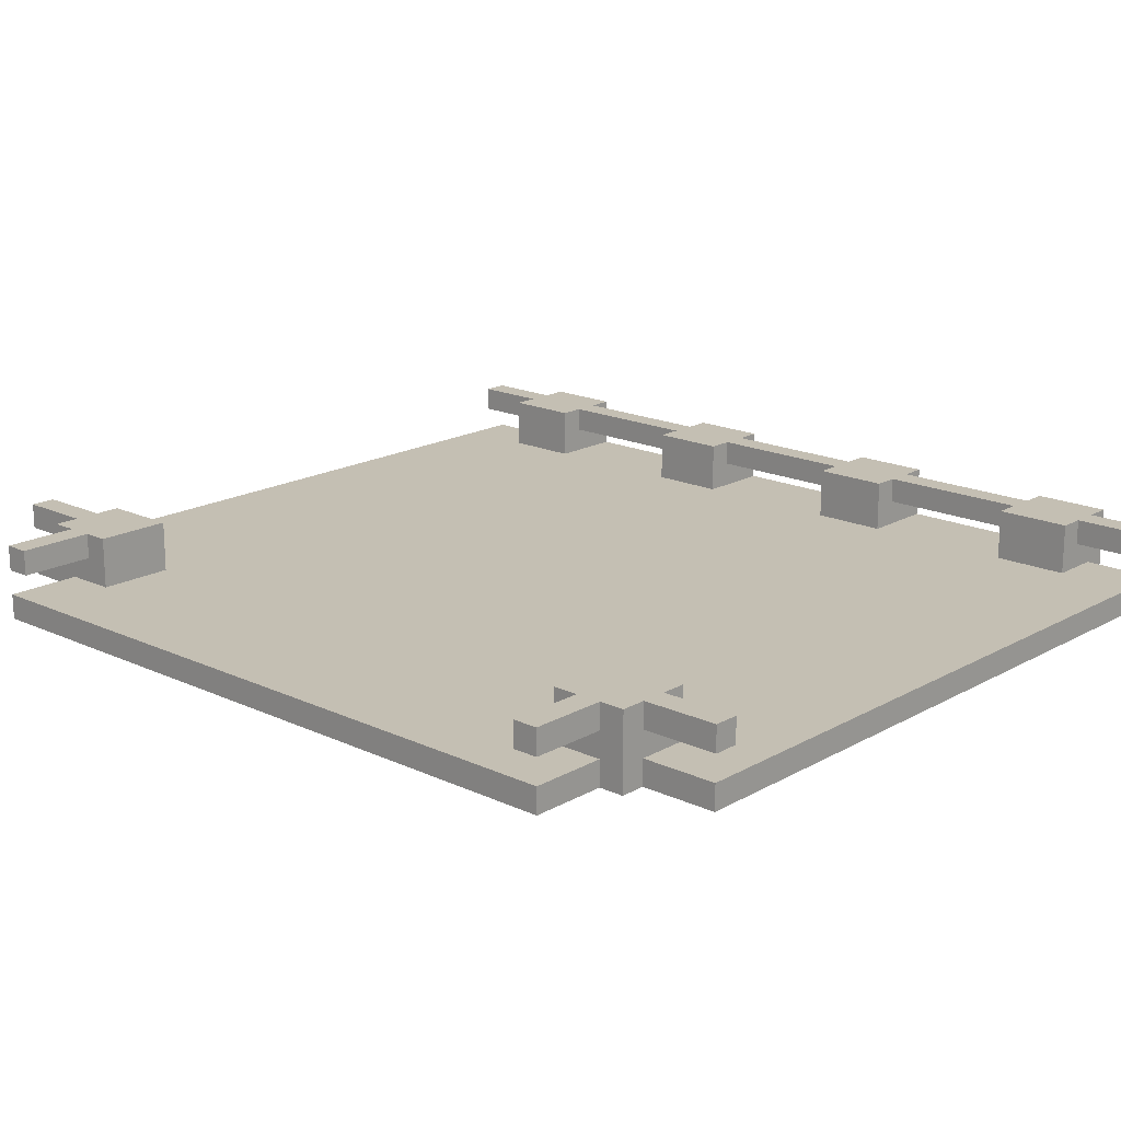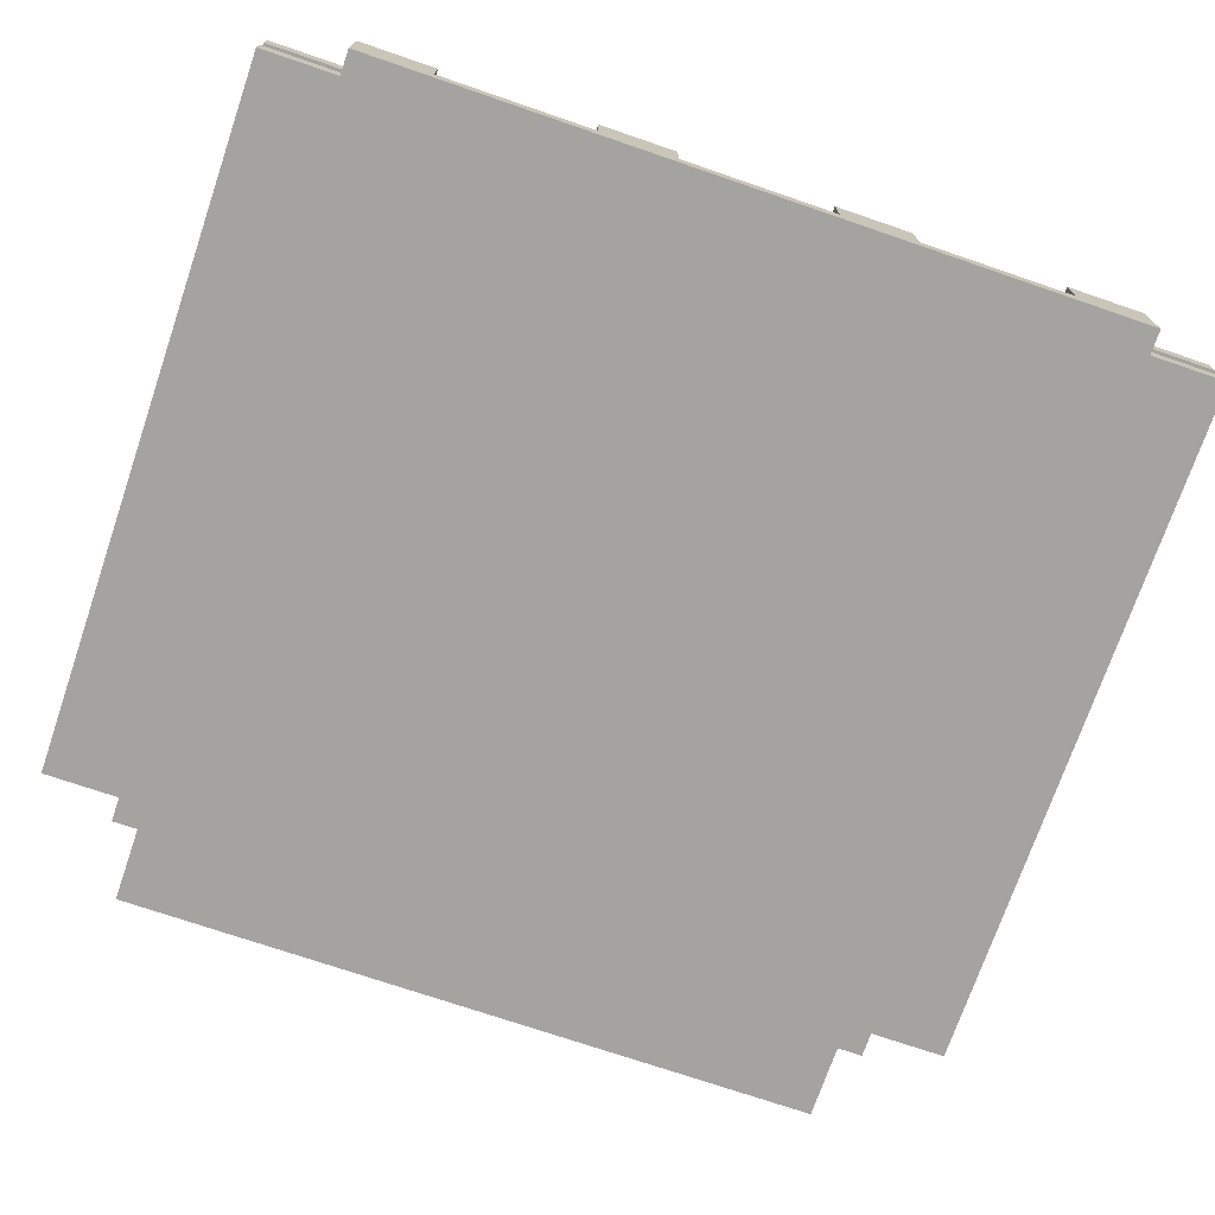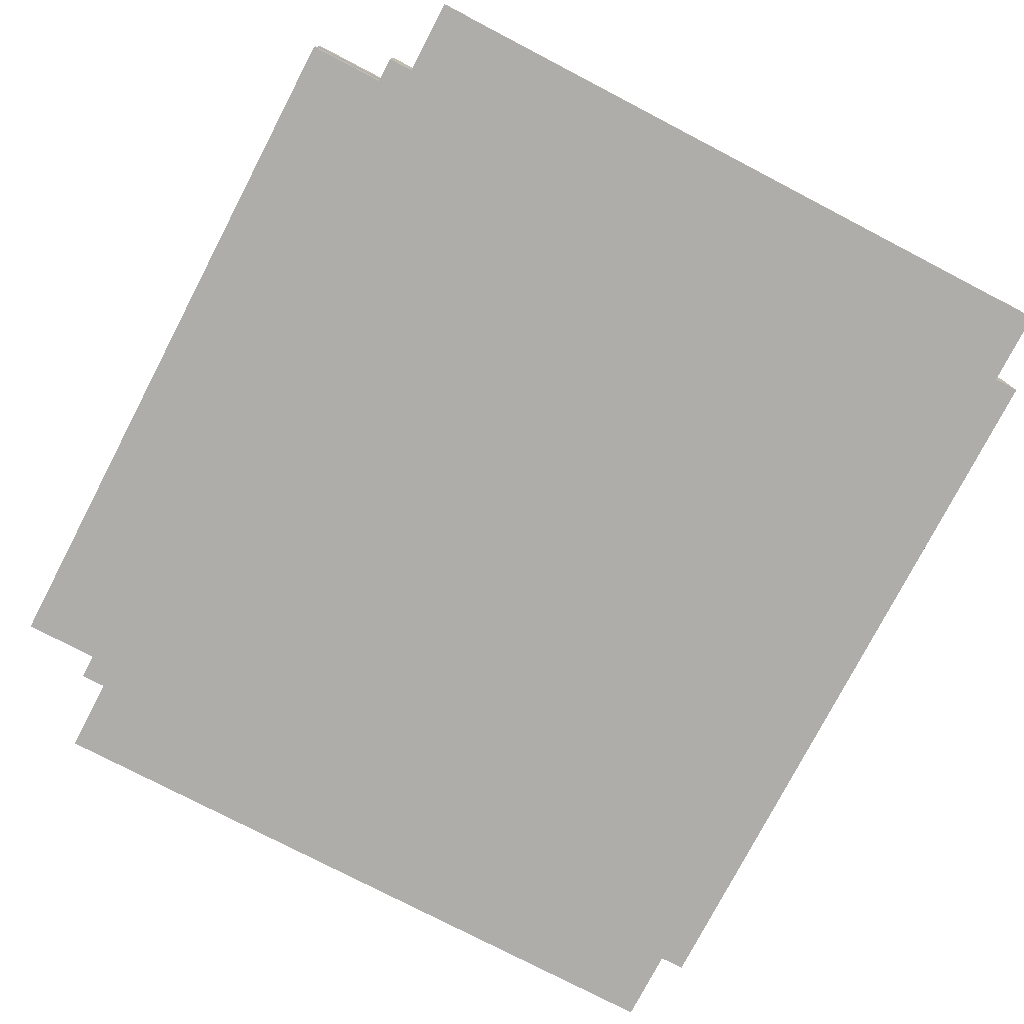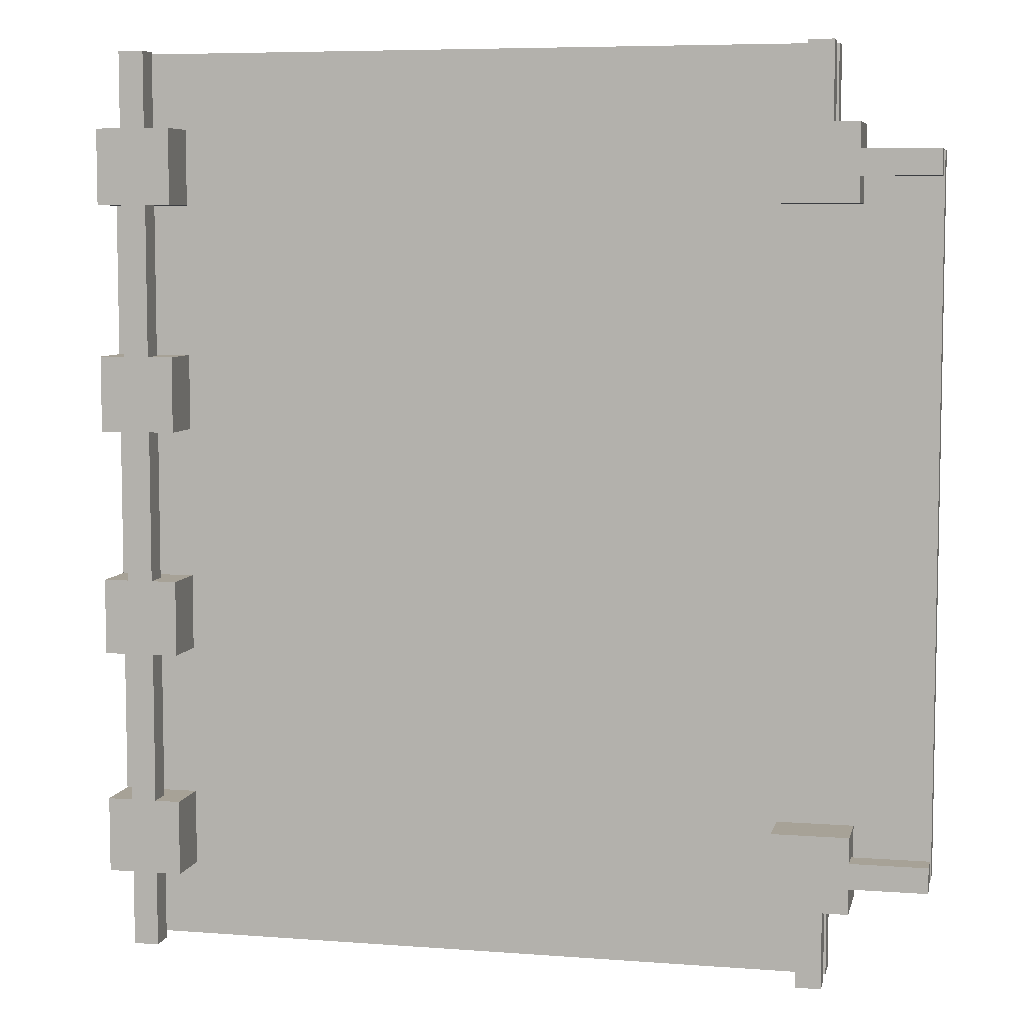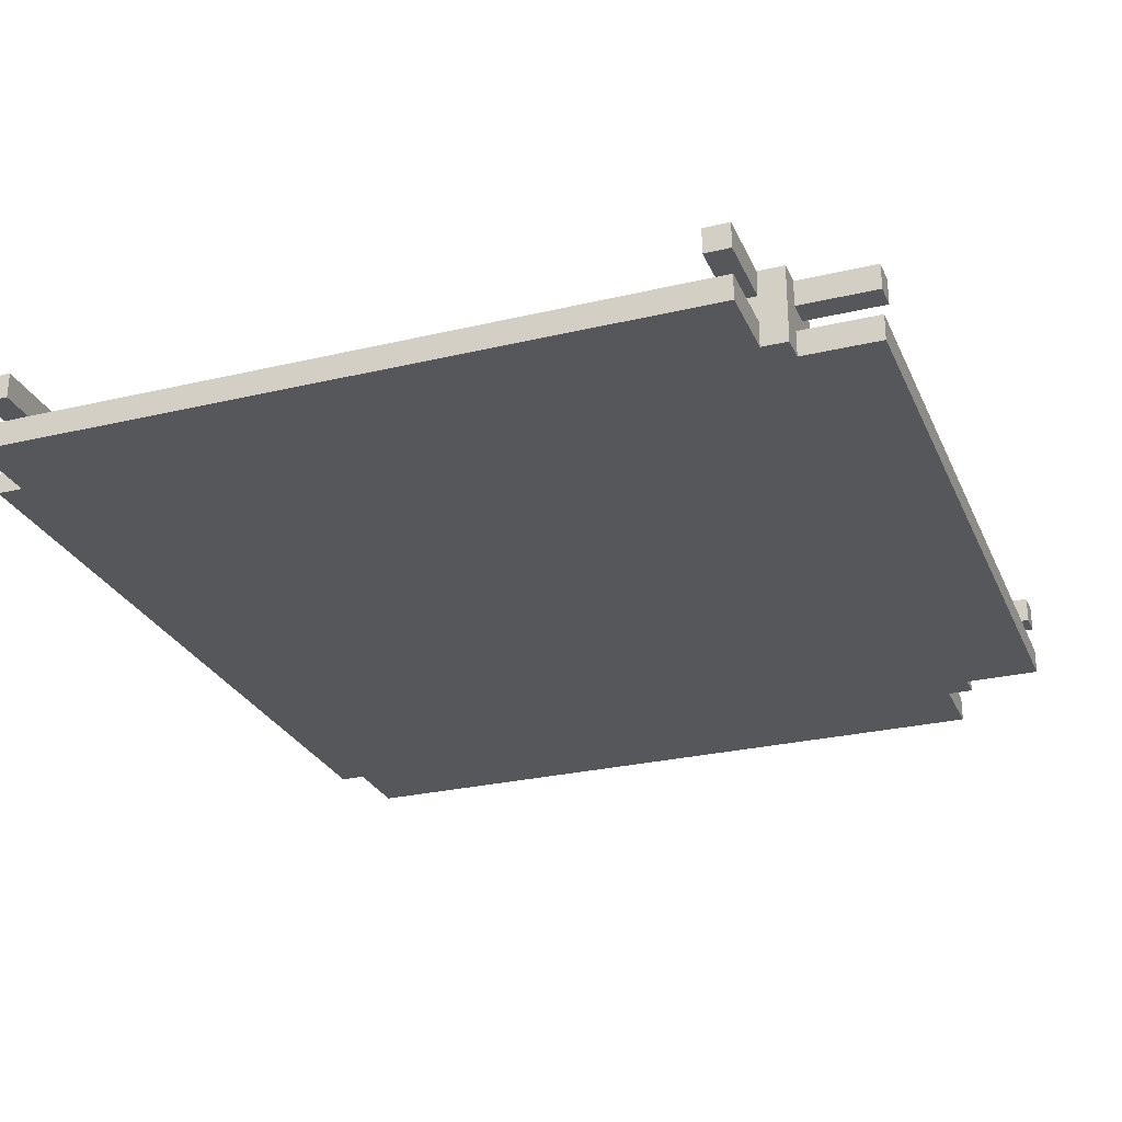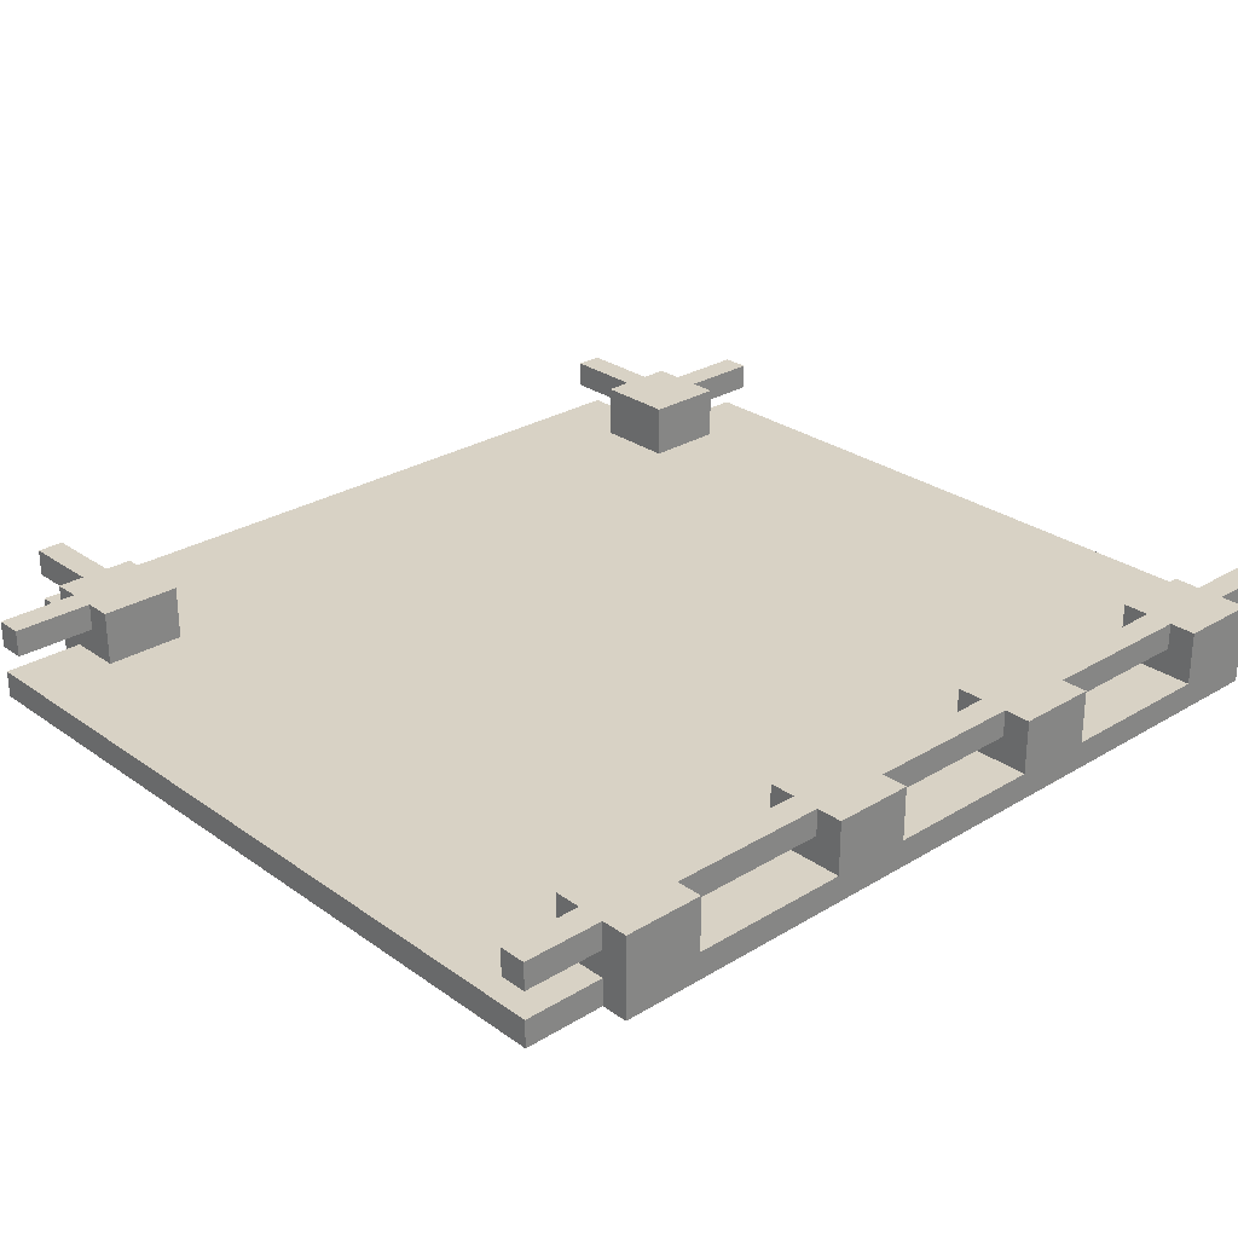
<metadata>
{"format":"obj","ext":"obj","renderer":"f3d","projection":"perspective","resolution":1024,"background":"white","views":[{"elev":17.9,"azim":-47.7,"up":"+Y"},{"elev":-72.9,"azim":71.1,"up":"+Y"},{"elev":-77.2,"azim":-27.5,"up":"+Y"},{"elev":6.6,"azim":-167.4,"up":"+Z"},{"elev":-27.1,"azim":-159.8,"up":"+Y"},{"elev":27.7,"azim":47.2,"up":"+Y"}]}
</metadata>
<code>
g bridge-t
v -18 0 14
v -18 0 -14
v -18 1 14
v -18 1 -14
v -18 2 14
v -18 2 13
v -18 2 -13
v -18 2 -14
v -18 3 14
v -18 3 13
v -18 3 -13
v -18 3 -14
v -15 0 15
v -15 0 14
v -15 0 -14
v -15 0 -15
v -15 1 14
v -15 1 12
v -15 1 -12
v -15 1 -14
v -15 2 14
v -15 2 13
v -15 2 -13
v -15 2 -14
v -15 3 15
v -15 3 14
v -15 3 13
v -15 3 12
v -15 3 -12
v -15 3 -13
v -15 3 -14
v -15 3 -15
v -14 0 18
v -14 0 15
v -14 0 -15
v -14 0 -18
v -14 1 18
v -14 1 15
v -14 1 -15
v -14 1 -18
v -14 2 18
v -14 2 15
v -14 2 -15
v -14 2 -18
v -14 3 18
v -14 3 15
v -14 3 -15
v -14 3 -18
v 12 1 15
v 12 1 12
v 12 1 6
v 12 1 3
v 12 1 -3
v 12 1 -6
v 12 1 -12
v 12 1 -15
v 12 3 15
v 12 3 12
v 12 3 6
v 12 3 3
v 12 3 -3
v 12 3 -6
v 12 3 -12
v 12 3 -15
v 13 2 18
v 13 2 15
v 13 2 12
v 13 2 6
v 13 2 3
v 13 2 -3
v 13 2 -6
v 13 2 -12
v 13 2 -15
v 13 2 -18
v 13 3 18
v 13 3 15
v 13 3 12
v 13 3 6
v 13 3 3
v 13 3 -3
v 13 3 -6
v 13 3 -12
v 13 3 -15
v 13 3 -18
v -13 2 18
v -13 2 15
v -13 2 -15
v -13 2 -18
v -13 3 18
v -13 3 15
v -13 3 -15
v -13 3 -18
v -12 1 15
v -12 1 12
v -12 1 -12
v -12 1 -15
v -12 3 15
v -12 3 12
v -12 3 -12
v -12 3 -15
v 14 0 18
v 14 0 15
v 14 0 -15
v 14 0 -18
v 14 1 18
v 14 1 15
v 14 1 -15
v 14 1 -18
v 14 2 18
v 14 2 15
v 14 2 12
v 14 2 6
v 14 2 3
v 14 2 -3
v 14 2 -6
v 14 2 -12
v 14 2 -15
v 14 2 -18
v 14 3 18
v 14 3 15
v 14 3 12
v 14 3 6
v 14 3 3
v 14 3 -3
v 14 3 -6
v 14 3 -12
v 14 3 -15
v 14 3 -18
v 15 0 15
v 15 0 -15
v 15 1 12
v 15 1 6
v 15 1 3
v 15 1 -3
v 15 1 -6
v 15 1 -12
v 15 3 15
v 15 3 12
v 15 3 6
v 15 3 3
v 15 3 -3
v 15 3 -6
v 15 3 -12
v 15 3 -15
v -14 0 18
v -14 1 18
v -14 2 18
v -14 3 18
v -13 2 18
v -13 3 18
v 13 2 18
v 13 3 18
v 14 0 18
v 14 1 18
v 14 2 18
v 14 3 18
v -15 0 15
v -15 3 15
v -14 0 15
v -14 1 15
v -14 2 15
v -14 3 15
v -13 2 15
v -13 3 15
v -12 1 15
v -12 3 15
v 12 1 15
v 12 3 15
v 13 2 15
v 13 3 15
v 14 0 15
v 14 1 15
v 14 2 15
v 14 3 15
v 15 0 15
v 15 3 15
v -18 0 14
v -18 1 14
v -18 2 14
v -18 3 14
v -15 0 14
v -15 1 14
v -15 2 14
v -15 3 14
v 12 1 6
v 12 3 6
v 13 2 6
v 13 3 6
v 14 2 6
v 14 3 6
v 15 1 6
v 15 3 6
v 12 1 -3
v 12 3 -3
v 13 2 -3
v 13 3 -3
v 14 2 -3
v 14 3 -3
v 15 1 -3
v 15 3 -3
v -15 1 -12
v -15 3 -12
v -12 1 -12
v -12 3 -12
v 12 1 -12
v 12 3 -12
v 13 2 -12
v 13 3 -12
v 14 2 -12
v 14 3 -12
v 15 1 -12
v 15 3 -12
v -18 2 -13
v -18 3 -13
v -15 2 -13
v -15 3 -13
v -18 2 13
v -18 3 13
v -15 2 13
v -15 3 13
v -15 1 12
v -15 3 12
v -12 1 12
v -12 3 12
v 12 1 12
v 12 3 12
v 13 2 12
v 13 3 12
v 14 2 12
v 14 3 12
v 15 1 12
v 15 3 12
v 12 1 3
v 12 3 3
v 13 2 3
v 13 3 3
v 14 2 3
v 14 3 3
v 15 1 3
v 15 3 3
v 12 1 -6
v 12 3 -6
v 13 2 -6
v 13 3 -6
v 14 2 -6
v 14 3 -6
v 15 1 -6
v 15 3 -6
v -18 0 -14
v -18 1 -14
v -18 2 -14
v -18 3 -14
v -15 0 -14
v -15 1 -14
v -15 2 -14
v -15 3 -14
v -15 0 -15
v -15 3 -15
v -14 0 -15
v -14 1 -15
v -14 2 -15
v -14 3 -15
v -13 2 -15
v -13 3 -15
v -12 1 -15
v -12 3 -15
v 12 1 -15
v 12 3 -15
v 13 2 -15
v 13 3 -15
v 14 0 -15
v 14 1 -15
v 14 2 -15
v 14 3 -15
v 15 0 -15
v 15 3 -15
v -14 0 -18
v -14 1 -18
v -14 2 -18
v -14 3 -18
v -13 2 -18
v -13 3 -18
v 13 2 -18
v 13 3 -18
v 14 0 -18
v 14 1 -18
v 14 2 -18
v 14 3 -18
v -14 0 18
v 14 0 18
v -15 0 15
v -14 0 15
v 14 0 15
v 15 0 15
v -18 0 14
v -15 0 14
v -18 0 -14
v -15 0 -14
v -15 0 -15
v -14 0 -15
v 14 0 -15
v 15 0 -15
v -14 0 -18
v 14 0 -18
v -14 2 18
v -13 2 18
v 13 2 18
v 14 2 18
v -14 2 15
v -13 2 15
v 13 2 15
v 14 2 15
v -18 2 14
v -15 2 14
v -18 2 13
v -15 2 13
v 13 2 12
v 14 2 12
v 13 2 6
v 14 2 6
v 13 2 3
v 14 2 3
v 13 2 -3
v 14 2 -3
v 13 2 -6
v 14 2 -6
v 13 2 -12
v 14 2 -12
v -18 2 -13
v -15 2 -13
v -18 2 -14
v -15 2 -14
v -14 2 -15
v -13 2 -15
v 13 2 -15
v 14 2 -15
v -14 2 -18
v -13 2 -18
v 13 2 -18
v 14 2 -18
v -14 1 18
v 14 1 18
v -14 1 15
v -12 1 15
v 12 1 15
v 14 1 15
v -18 1 14
v -15 1 14
v -15 1 12
v -12 1 12
v 12 1 12
v 15 1 12
v 12 1 6
v 15 1 6
v 12 1 3
v 15 1 3
v 12 1 -3
v 15 1 -3
v 12 1 -6
v 15 1 -6
v -15 1 -12
v -12 1 -12
v 12 1 -12
v 15 1 -12
v -18 1 -14
v -15 1 -14
v -14 1 -15
v -12 1 -15
v 12 1 -15
v 14 1 -15
v -14 1 -18
v 14 1 -18
v -14 3 18
v -13 3 18
v 13 3 18
v 14 3 18
v -15 3 15
v -14 3 15
v -13 3 15
v -12 3 15
v 12 3 15
v 13 3 15
v 14 3 15
v 15 3 15
v -18 3 14
v -15 3 14
v -18 3 13
v -15 3 13
v -15 3 12
v -12 3 12
v 12 3 12
v 13 3 12
v 14 3 12
v 15 3 12
v 12 3 6
v 13 3 6
v 14 3 6
v 15 3 6
v 12 3 3
v 13 3 3
v 14 3 3
v 15 3 3
v 12 3 -3
v 13 3 -3
v 14 3 -3
v 15 3 -3
v 12 3 -6
v 13 3 -6
v 14 3 -6
v 15 3 -6
v -15 3 -12
v -12 3 -12
v 12 3 -12
v 13 3 -12
v 14 3 -12
v 15 3 -12
v -18 3 -13
v -15 3 -13
v -18 3 -14
v -15 3 -14
v -15 3 -15
v -14 3 -15
v -13 3 -15
v -12 3 -15
v 12 3 -15
v 13 3 -15
v 14 3 -15
v 15 3 -15
v -14 3 -18
v -13 3 -18
v 13 3 -18
v 14 3 -18
f 3 2 1
f 4 2 3
f 9 6 5
f 10 6 9
f 11 8 7
f 12 8 11
f 17 14 13
f 20 16 15
f 21 18 17
f 21 17 13
f 22 18 21
f 23 20 19
f 24 16 20
f 24 20 23
f 25 21 13
f 26 21 25
f 27 18 22
f 28 18 27
f 29 23 19
f 30 23 29
f 31 16 24
f 32 16 31
f 37 34 33
f 38 34 37
f 39 36 35
f 40 36 39
f 45 42 41
f 46 42 45
f 47 44 43
f 48 44 47
f 57 50 49
f 58 50 57
f 59 52 51
f 60 52 59
f 61 54 53
f 62 54 61
f 63 56 55
f 64 56 63
f 75 66 65
f 76 66 75
f 77 68 67
f 78 68 77
f 79 70 69
f 80 70 79
f 81 72 71
f 82 72 81
f 83 74 73
f 84 74 83
f 85 86 89
f 89 86 90
f 87 88 91
f 91 88 92
f 93 94 97
f 97 94 98
f 95 96 99
f 99 96 100
f 101 102 105
f 105 102 106
f 103 104 107
f 107 104 108
f 109 110 119
f 119 110 120
f 111 112 121
f 121 112 122
f 113 114 123
f 123 114 124
f 115 116 125
f 125 116 126
f 117 118 127
f 127 118 128
f 129 130 131
f 131 130 132
f 132 130 133
f 133 130 134
f 134 130 135
f 135 130 136
f 129 131 137
f 137 131 138
f 132 133 139
f 139 133 140
f 134 135 141
f 141 135 142
f 136 130 143
f 143 130 144
f 149 148 147
f 150 148 149
f 153 146 145
f 154 146 153
f 155 152 151
f 156 152 155
f 159 158 157
f 160 158 159
f 161 158 160
f 162 158 161
f 163 161 160
f 165 163 160
f 165 164 163
f 166 164 165
f 169 168 167
f 170 168 169
f 172 169 167
f 173 169 172
f 175 172 171
f 175 174 173
f 175 173 172
f 176 174 175
f 181 178 177
f 182 178 181
f 183 180 179
f 184 180 183
f 187 186 185
f 188 186 187
f 189 187 185
f 191 189 185
f 191 190 189
f 192 190 191
f 195 194 193
f 196 194 195
f 197 195 193
f 199 197 193
f 199 198 197
f 200 198 199
f 203 202 201
f 204 202 203
f 207 206 205
f 208 206 207
f 209 207 205
f 211 209 205
f 211 210 209
f 212 210 211
f 215 214 213
f 216 214 215
f 217 218 219
f 219 218 220
f 221 222 223
f 223 222 224
f 225 226 227
f 227 226 228
f 225 227 229
f 225 229 231
f 229 230 231
f 231 230 232
f 233 234 235
f 235 234 236
f 233 235 237
f 233 237 239
f 237 238 239
f 239 238 240
f 241 242 243
f 243 242 244
f 241 243 245
f 241 245 247
f 245 246 247
f 247 246 248
f 249 250 253
f 253 250 254
f 251 252 255
f 255 252 256
f 257 258 259
f 259 258 260
f 260 258 261
f 261 258 262
f 260 261 263
f 260 263 265
f 263 264 265
f 265 264 266
f 267 268 269
f 269 268 270
f 267 269 272
f 272 269 273
f 271 272 275
f 273 274 275
f 272 273 275
f 275 274 276
f 279 280 281
f 281 280 282
f 277 278 285
f 285 278 286
f 283 284 287
f 287 284 288
f 292 290 289
f 293 290 292
f 296 292 291
f 296 294 293
f 296 293 292
f 297 296 295
f 298 294 296
f 298 296 297
f 299 294 298
f 300 294 299
f 301 294 300
f 302 294 301
f 303 301 300
f 304 301 303
f 309 306 305
f 310 306 309
f 311 308 307
f 312 308 311
f 315 314 313
f 316 314 315
f 319 318 317
f 320 318 319
f 323 322 321
f 324 322 323
f 327 326 325
f 328 326 327
f 331 330 329
f 332 330 331
f 337 334 333
f 338 334 337
f 339 336 335
f 340 336 339
f 341 342 343
f 343 342 344
f 344 342 345
f 345 342 346
f 347 348 349
f 344 345 350
f 350 345 351
f 350 351 353
f 351 352 353
f 349 350 353
f 353 352 354
f 349 353 355
f 349 355 357
f 355 356 357
f 357 356 358
f 349 357 359
f 347 349 361
f 359 360 361
f 349 359 361
f 361 360 362
f 362 360 363
f 363 360 364
f 347 361 365
f 365 361 366
f 362 363 368
f 368 363 369
f 367 368 371
f 369 370 371
f 368 369 371
f 371 370 372
f 373 374 378
f 378 374 379
f 375 376 382
f 382 376 383
f 379 380 386
f 377 378 386
f 378 379 386
f 385 386 387
f 386 380 388
f 387 386 388
f 388 380 389
f 389 380 390
f 383 384 391
f 382 383 391
f 381 382 391
f 391 384 392
f 392 384 393
f 393 384 394
f 392 393 396
f 396 393 397
f 395 396 399
f 397 398 399
f 396 397 399
f 399 398 400
f 400 398 401
f 401 398 402
f 400 401 404
f 404 401 405
f 403 404 407
f 405 406 407
f 404 405 407
f 407 406 408
f 408 406 409
f 409 406 410
f 408 409 414
f 414 409 415
f 411 412 418
f 417 418 419
f 418 412 420
f 419 418 420
f 420 412 421
f 421 412 422
f 422 412 423
f 423 412 424
f 415 416 425
f 413 414 425
f 414 415 425
f 425 416 426
f 426 416 427
f 427 416 428
f 422 423 429
f 429 423 430
f 426 427 431
f 431 427 432

</code>
